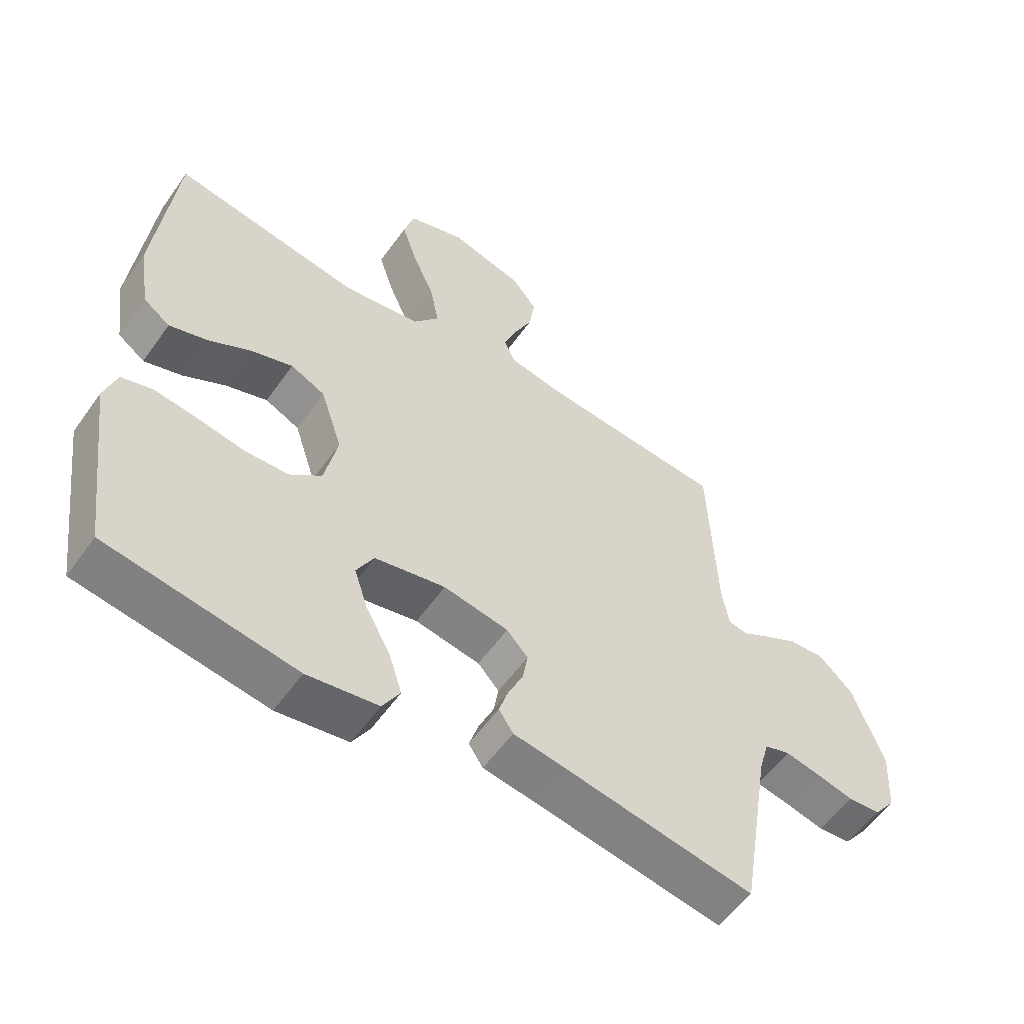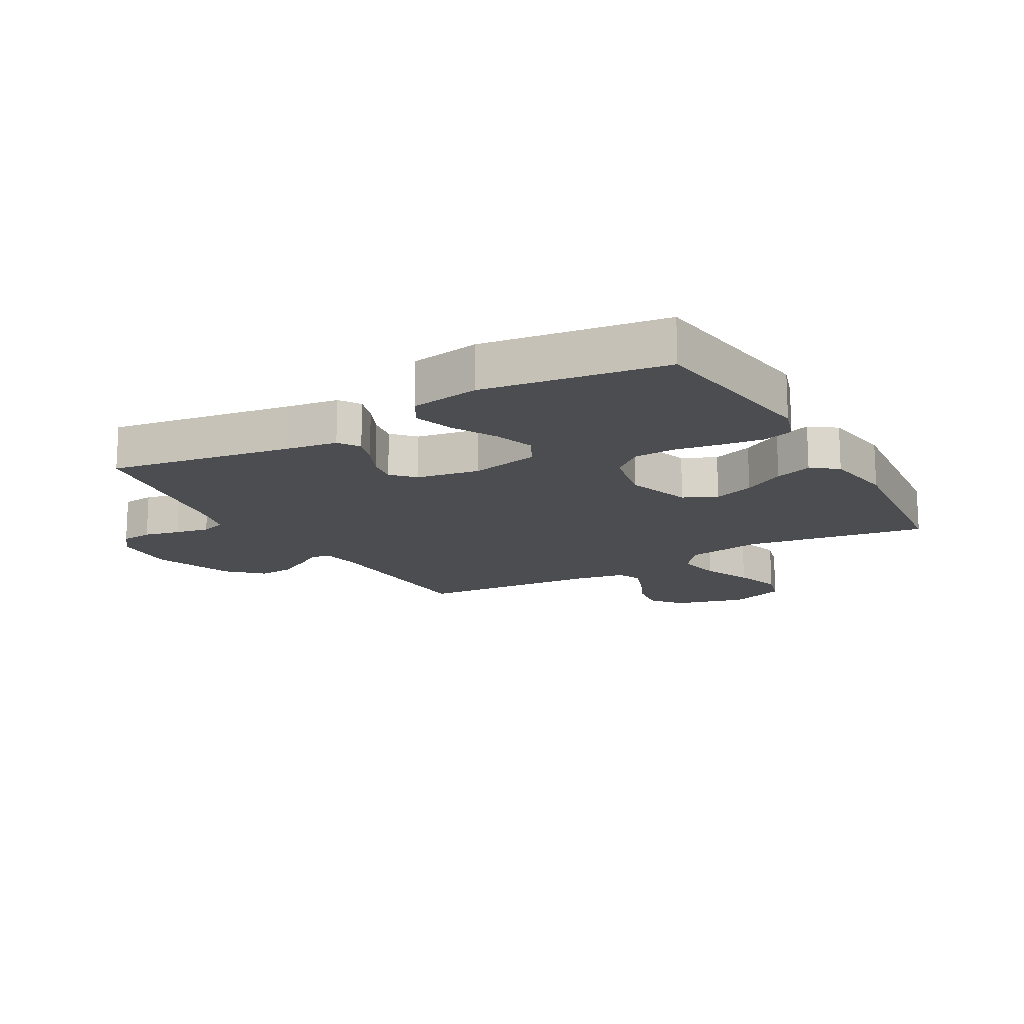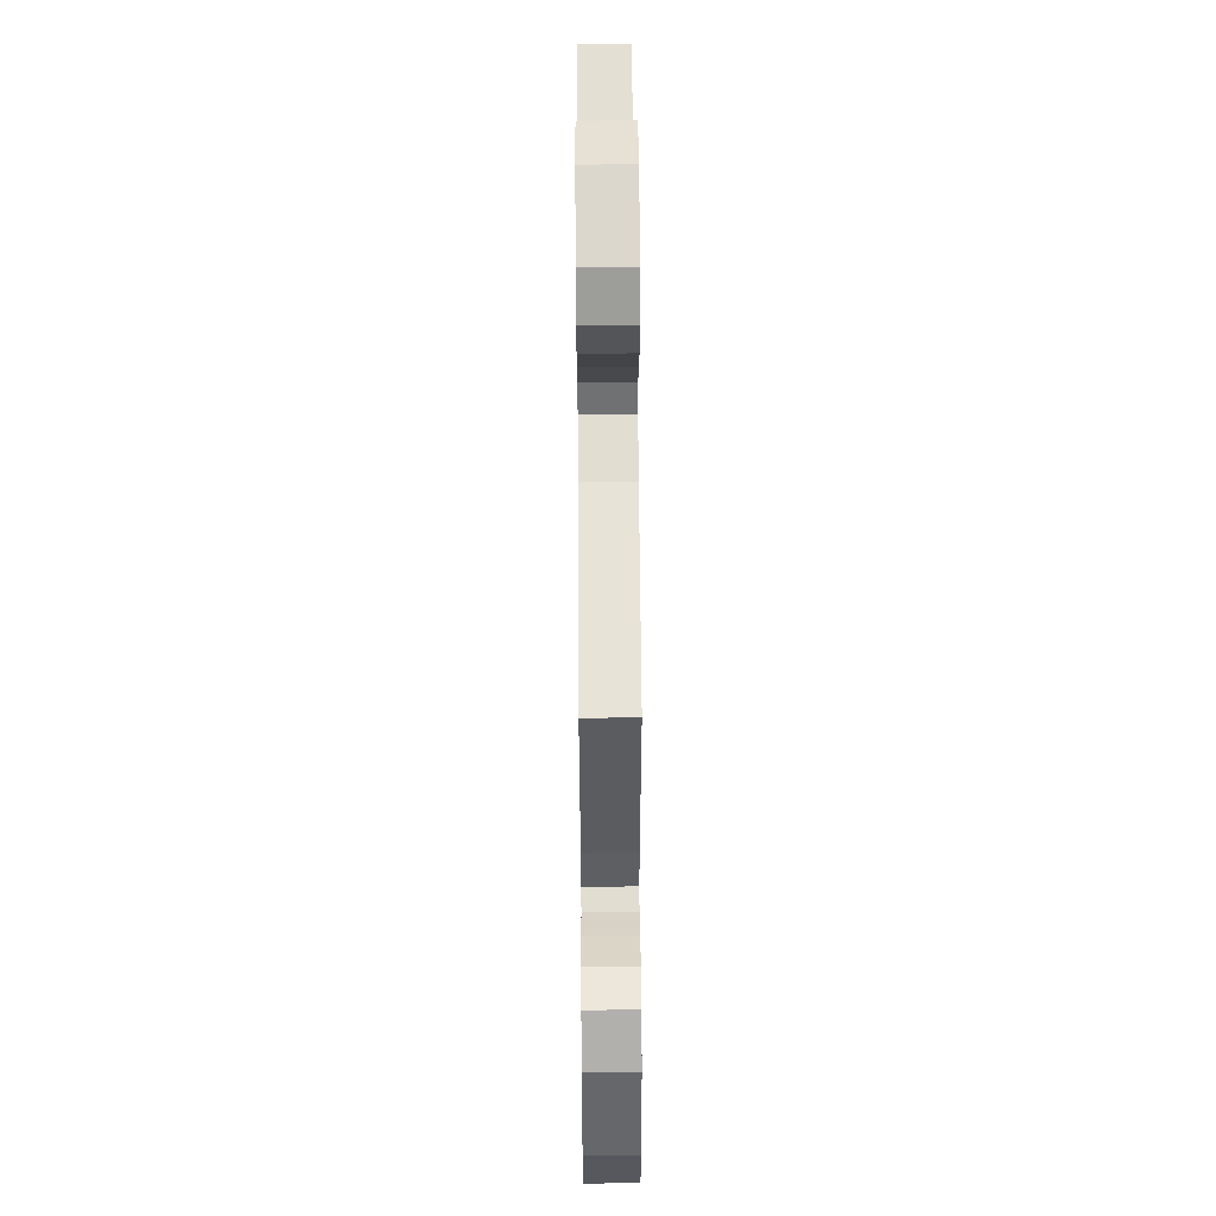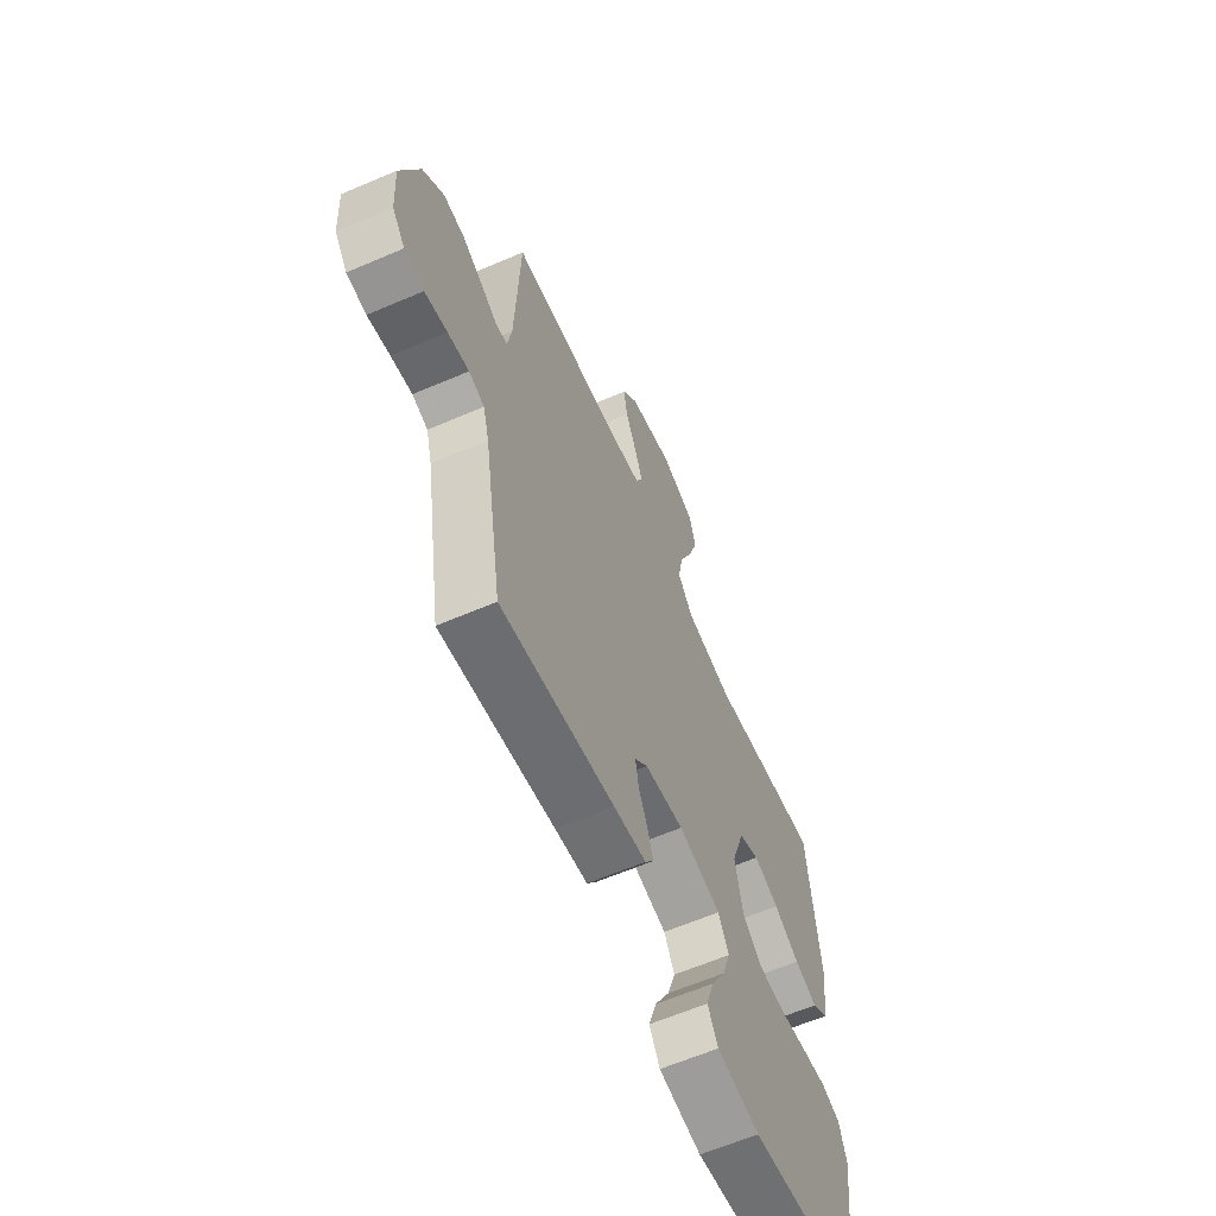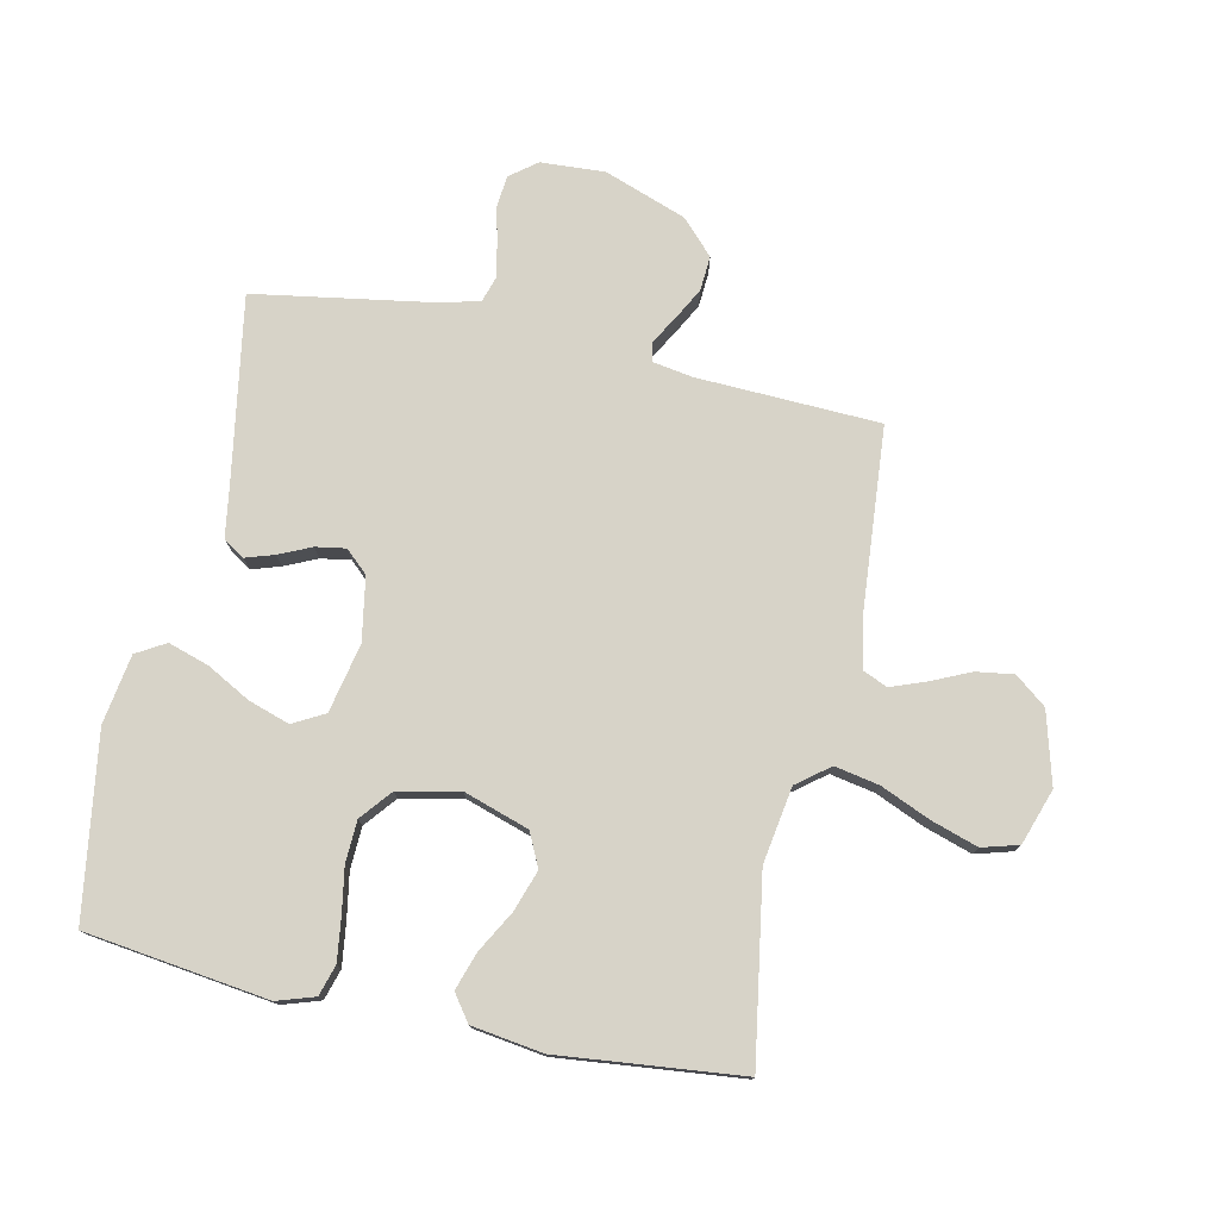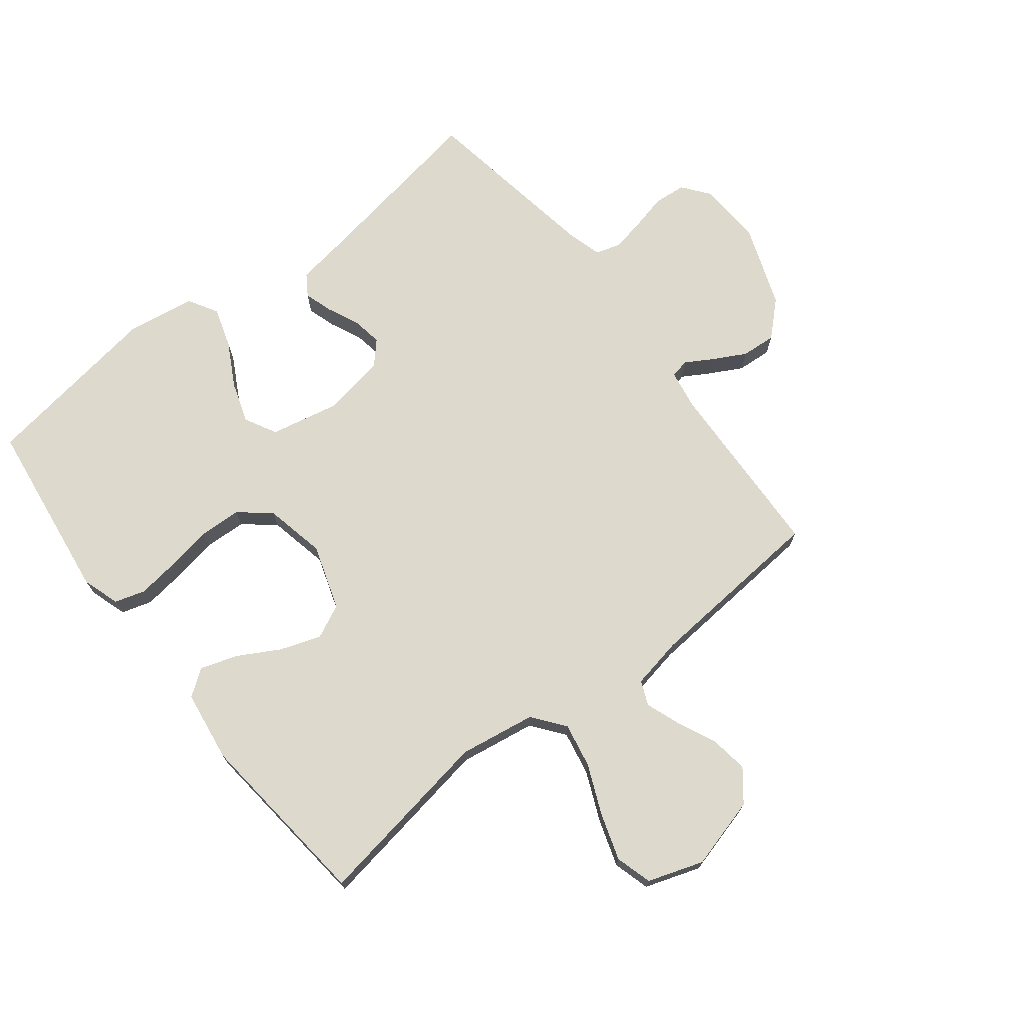
<metadata>
{"format":"obj","ext":"obj","renderer":"f3d","projection":"perspective","resolution":1024,"background":"white","views":[{"elev":-56.6,"azim":-34.9,"up":"+Z"},{"elev":-15.7,"azim":-150.2,"up":"+Y"},{"elev":57.8,"azim":89.6,"up":"+Z"},{"elev":-62.4,"azim":113.5,"up":"+Z"},{"elev":76.6,"azim":-77.9,"up":"+Y"},{"elev":72.0,"azim":-38.0,"up":"+Y"}]}
</metadata>
<code>
v -0.5 0.07 0.5
v -0.2 0.07 0.451
v -0.075 0.07 0.471
v -0.034 0.07 0.524
v -0.048 0.07 0.597
v -0.083 0.07 0.678
v -0.108 0.07 0.755
v -0.091 0.07 0.815
v 0 0.07 0.846
v 0.118 0.07 0.814
v 0.158 0.07 0.763
v 0.149 0.07 0.701
v 0.12 0.07 0.637
v 0.099 0.07 0.58
v 0.116 0.07 0.54
v 0.2 0.07 0.524
v 0.5 0.07 0.5
v 0.512 0.07 0.2
v 0.523 0.07 0.134
v 0.554 0.07 0.128
v 0.598 0.07 0.154
v 0.652 0.07 0.183
v 0.709 0.07 0.187
v 0.764 0.07 0.135
v 0.813 0.07 0
v 0.807 0.07 -0.105
v 0.773 0.07 -0.149
v 0.721 0.07 -0.154
v 0.662 0.07 -0.14
v 0.606 0.07 -0.129
v 0.565 0.07 -0.142
v 0.549 0.07 -0.2
v 0.5 0.07 -0.5
v 0.2 0.07 -0.45
v 0.114 0.07 -0.437
v 0.091 0.07 -0.402
v 0.106 0.07 -0.355
v 0.13 0.07 -0.302
v 0.138 0.07 -0.253
v 0.104 0.07 -0.216
v 0 0.07 -0.198
v -0.113 0.07 -0.222
v -0.141 0.07 -0.274
v -0.119 0.07 -0.341
v -0.08 0.07 -0.413
v -0.059 0.07 -0.479
v -0.087 0.07 -0.527
v -0.2 0.07 -0.545
v -0.5 0.07 -0.5
v -0.54 0.07 -0.2
v -0.52 0.07 -0.138
v -0.47 0.07 -0.123
v -0.401 0.07 -0.132
v -0.326 0.07 -0.145
v -0.257 0.07 -0.142
v -0.206 0.07 -0.1
v -0.185 0.07 0
v -0.22 0.07 0.107
v -0.275 0.07 0.133
v -0.342 0.07 0.11
v -0.41 0.07 0.072
v -0.471 0.07 0.052
v -0.514 0.07 0.083
v -0.531 0.07 0.2
v -0.5 0 0.5
v -0.2 0 0.451
v -0.075 0 0.471
v -0.034 0 0.524
v -0.048 0 0.597
v -0.083 0 0.678
v -0.108 0 0.755
v -0.091 0 0.815
v 0 0 0.846
v 0.118 0 0.814
v 0.158 0 0.763
v 0.149 0 0.701
v 0.12 0 0.637
v 0.099 0 0.58
v 0.116 0 0.54
v 0.2 0 0.524
v 0.5 0 0.5
v 0.512 0 0.2
v 0.523 0 0.134
v 0.554 0 0.128
v 0.598 0 0.154
v 0.652 0 0.183
v 0.709 0 0.187
v 0.764 0 0.135
v 0.813 0 0
v 0.807 0 -0.105
v 0.773 0 -0.149
v 0.721 0 -0.154
v 0.662 0 -0.14
v 0.606 0 -0.129
v 0.565 0 -0.142
v 0.549 0 -0.2
v 0.5 0 -0.5
v 0.2 0 -0.45
v 0.114 0 -0.437
v 0.091 0 -0.402
v 0.106 0 -0.355
v 0.13 0 -0.302
v 0.138 0 -0.253
v 0.104 0 -0.216
v 0 0 -0.198
v -0.113 0 -0.222
v -0.141 0 -0.274
v -0.119 0 -0.341
v -0.08 0 -0.413
v -0.059 0 -0.479
v -0.087 0 -0.527
v -0.2 0 -0.545
v -0.5 0 -0.5
v -0.54 0 -0.2
v -0.52 0 -0.138
v -0.47 0 -0.123
v -0.401 0 -0.132
v -0.326 0 -0.145
v -0.257 0 -0.142
v -0.206 0 -0.1
v -0.185 0 0
v -0.22 0 0.107
v -0.275 0 0.133
v -0.342 0 0.11
v -0.41 0 0.072
v -0.471 0 0.052
v -0.514 0 0.083
v -0.531 0 0.2
f 64 1 2
f 63 64 2
f 62 63 2
f 61 62 2
f 60 61 2
f 59 60 2 3
f 58 59 3 4
f 57 58 4
f 56 57 4
f 52 53 54
f 51 52 54
f 50 51 54
f 49 50 54
f 48 49 54
f 47 48 54
f 46 47 54
f 45 46 54
f 44 45 54
f 43 44 54 55
f 42 43 55 56
f 36 37 38
f 35 36 38
f 34 35 38
f 34 38 39
f 33 34 39
f 32 33 39
f 31 32 39 40
f 27 28 29
f 26 27 29
f 25 26 29
f 24 25 29
f 23 24 29
f 22 23 29
f 21 22 29
f 20 21 29
f 19 20 29 30
f 16 17 18
f 15 16 18 19
f 11 12 13
f 10 11 13
f 9 10 13
f 8 9 13
f 7 8 13
f 6 7 13
f 5 6 13
f 4 5 13 14
f 4 14 15
f 56 4 15
f 42 56 15
f 41 42 15
f 31 40 41
f 30 31 41
f 19 30 41
f 15 19 41
f 66 65 128
f 66 128 127
f 66 127 126
f 66 126 125
f 66 125 124
f 67 66 124 123
f 68 67 123 122
f 68 122 121
f 68 121 120
f 118 117 116
f 118 116 115
f 118 115 114
f 118 114 113
f 118 113 112
f 118 112 111
f 118 111 110
f 118 110 109
f 118 109 108
f 119 118 108 107
f 120 119 107 106
f 102 101 100
f 102 100 99
f 102 99 98
f 103 102 98
f 103 98 97
f 103 97 96
f 104 103 96 95
f 93 92 91
f 93 91 90
f 93 90 89
f 93 89 88
f 93 88 87
f 93 87 86
f 93 86 85
f 93 85 84
f 94 93 84 83
f 82 81 80
f 83 82 80 79
f 77 76 75
f 77 75 74
f 77 74 73
f 77 73 72
f 77 72 71
f 77 71 70
f 77 70 69
f 78 77 69 68
f 79 78 68
f 79 68 120
f 79 120 106
f 79 106 105
f 105 104 95
f 105 95 94
f 105 94 83
f 105 83 79
f 1 65 66 2
f 2 66 67 3
f 3 67 68 4
f 4 68 69 5
f 5 69 70 6
f 6 70 71 7
f 7 71 72 8
f 8 72 73 9
f 9 73 74 10
f 10 74 75 11
f 11 75 76 12
f 12 76 77 13
f 13 77 78 14
f 14 78 79 15
f 15 79 80 16
f 16 80 81 17
f 17 81 82 18
f 18 82 83 19
f 19 83 84 20
f 20 84 85 21
f 21 85 86 22
f 22 86 87 23
f 23 87 88 24
f 24 88 89 25
f 25 89 90 26
f 26 90 91 27
f 27 91 92 28
f 28 92 93 29
f 29 93 94 30
f 30 94 95 31
f 31 95 96 32
f 32 96 97 33
f 33 97 98 34
f 34 98 99 35
f 35 99 100 36
f 36 100 101 37
f 37 101 102 38
f 38 102 103 39
f 39 103 104 40
f 40 104 105 41
f 41 105 106 42
f 42 106 107 43
f 43 107 108 44
f 44 108 109 45
f 45 109 110 46
f 46 110 111 47
f 47 111 112 48
f 48 112 113 49
f 49 113 114 50
f 50 114 115 51
f 51 115 116 52
f 52 116 117 53
f 53 117 118 54
f 54 118 119 55
f 55 119 120 56
f 56 120 121 57
f 57 121 122 58
f 58 122 123 59
f 59 123 124 60
f 60 124 125 61
f 61 125 126 62
f 62 126 127 63
f 63 127 128 64
f 64 128 65 1

</code>
